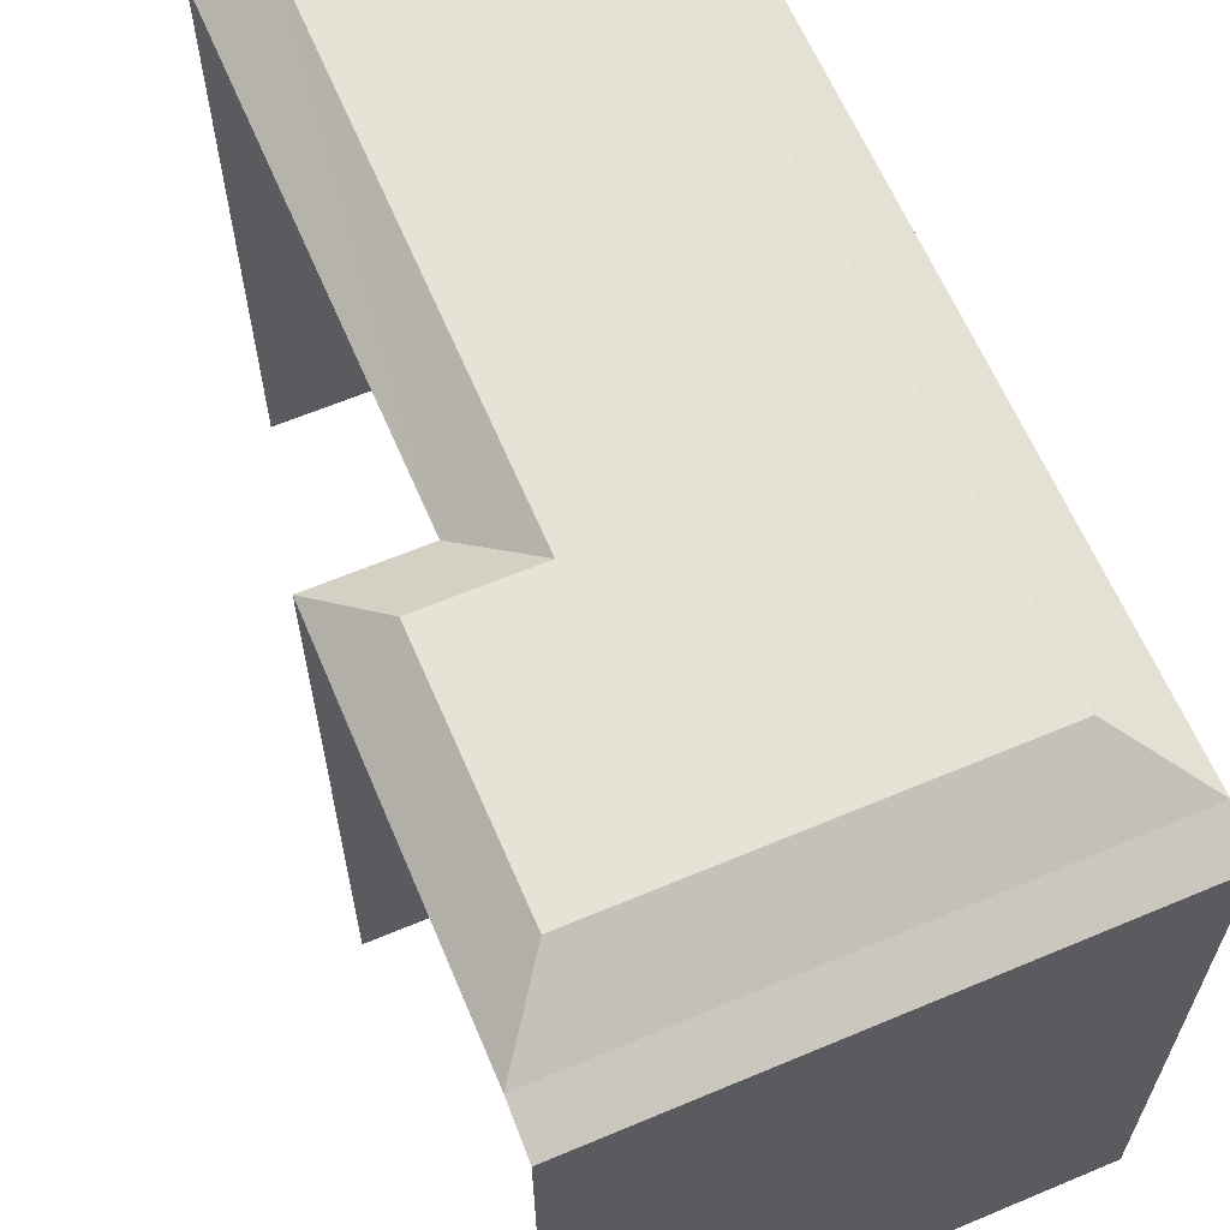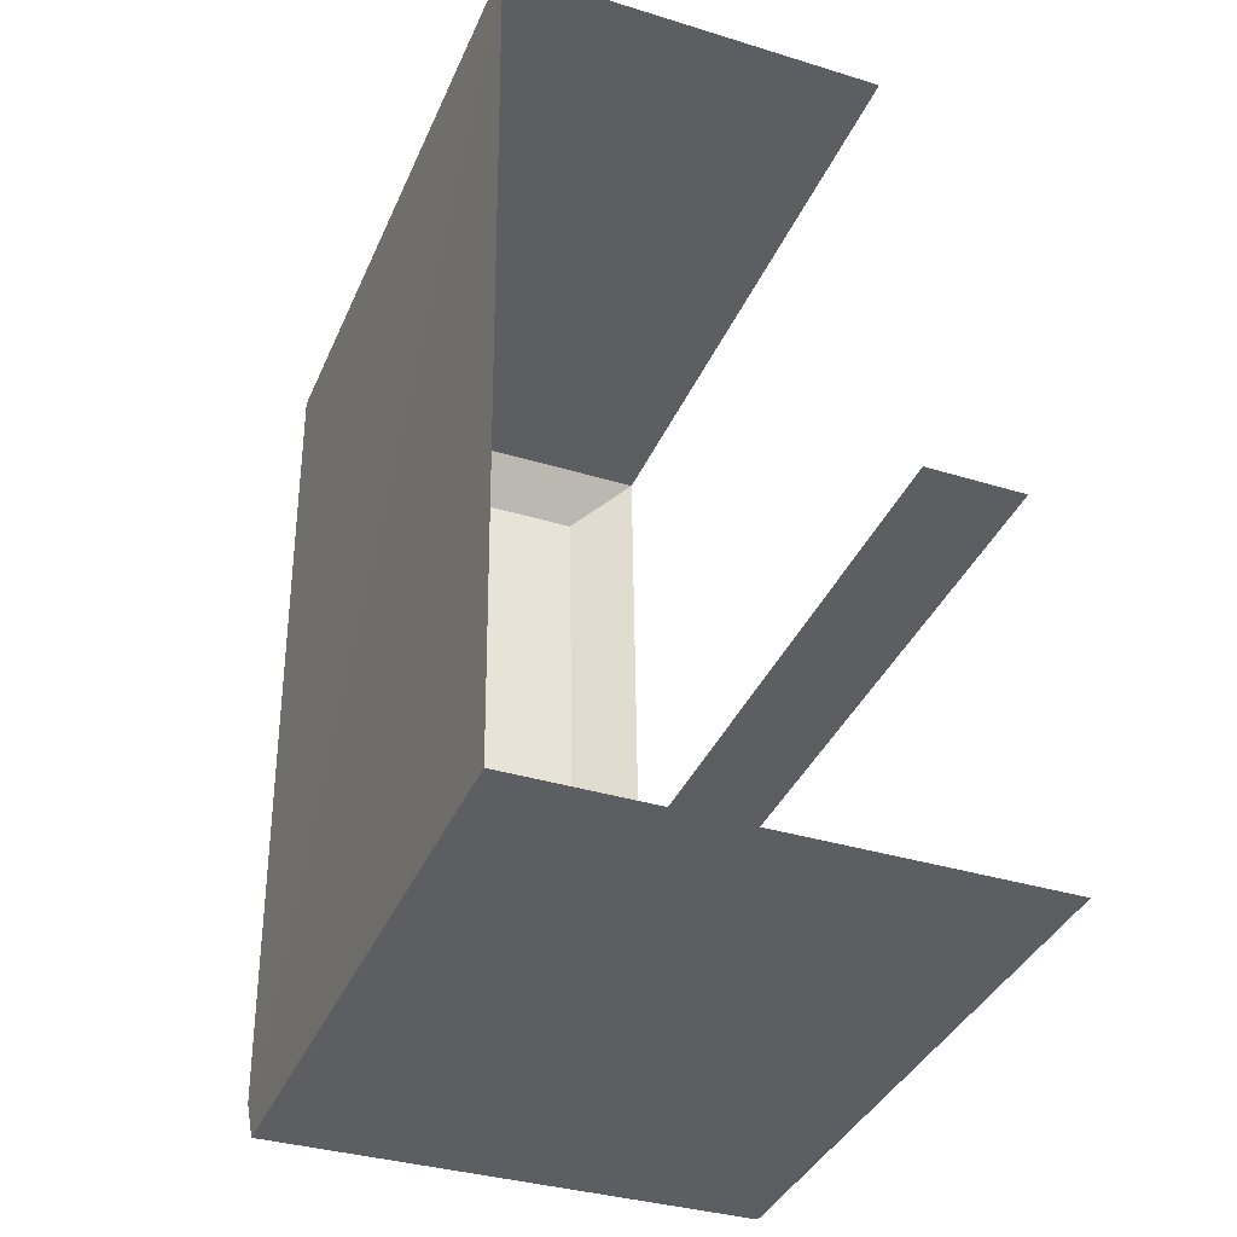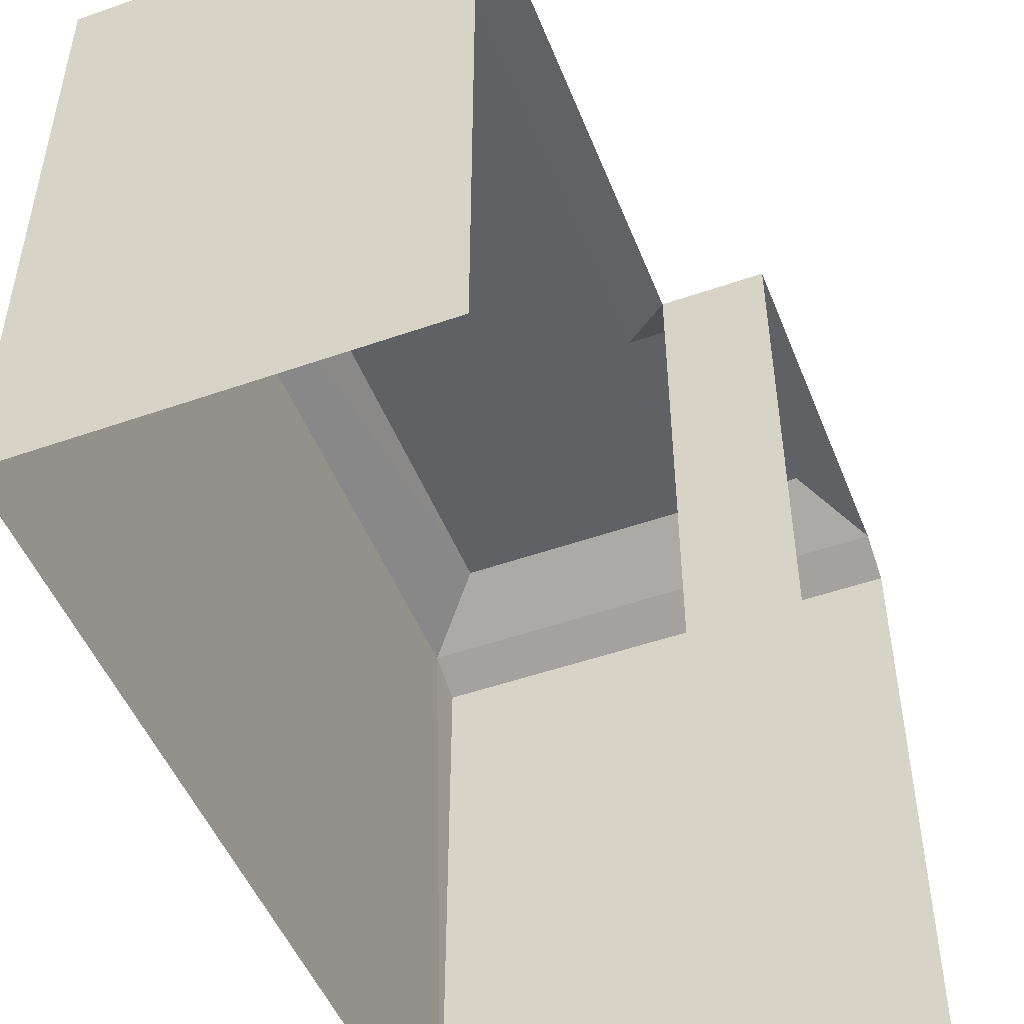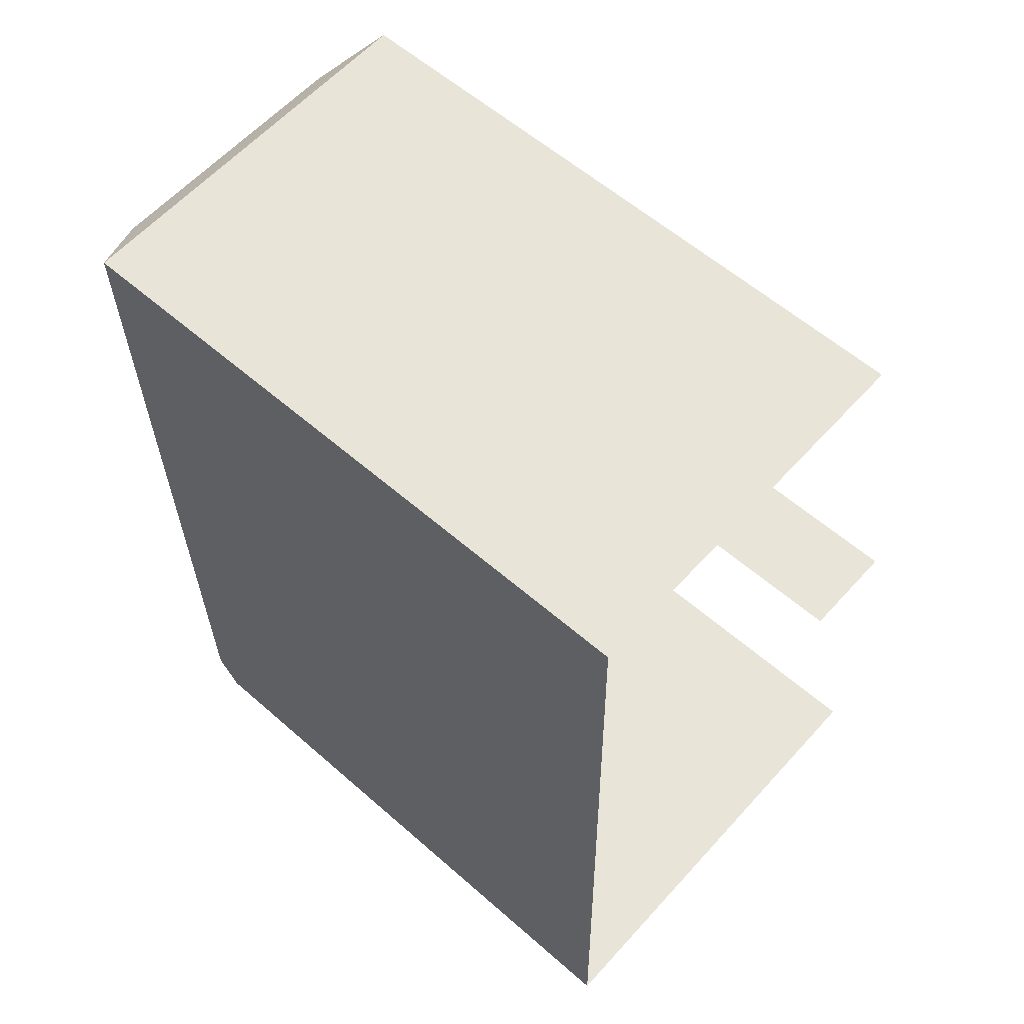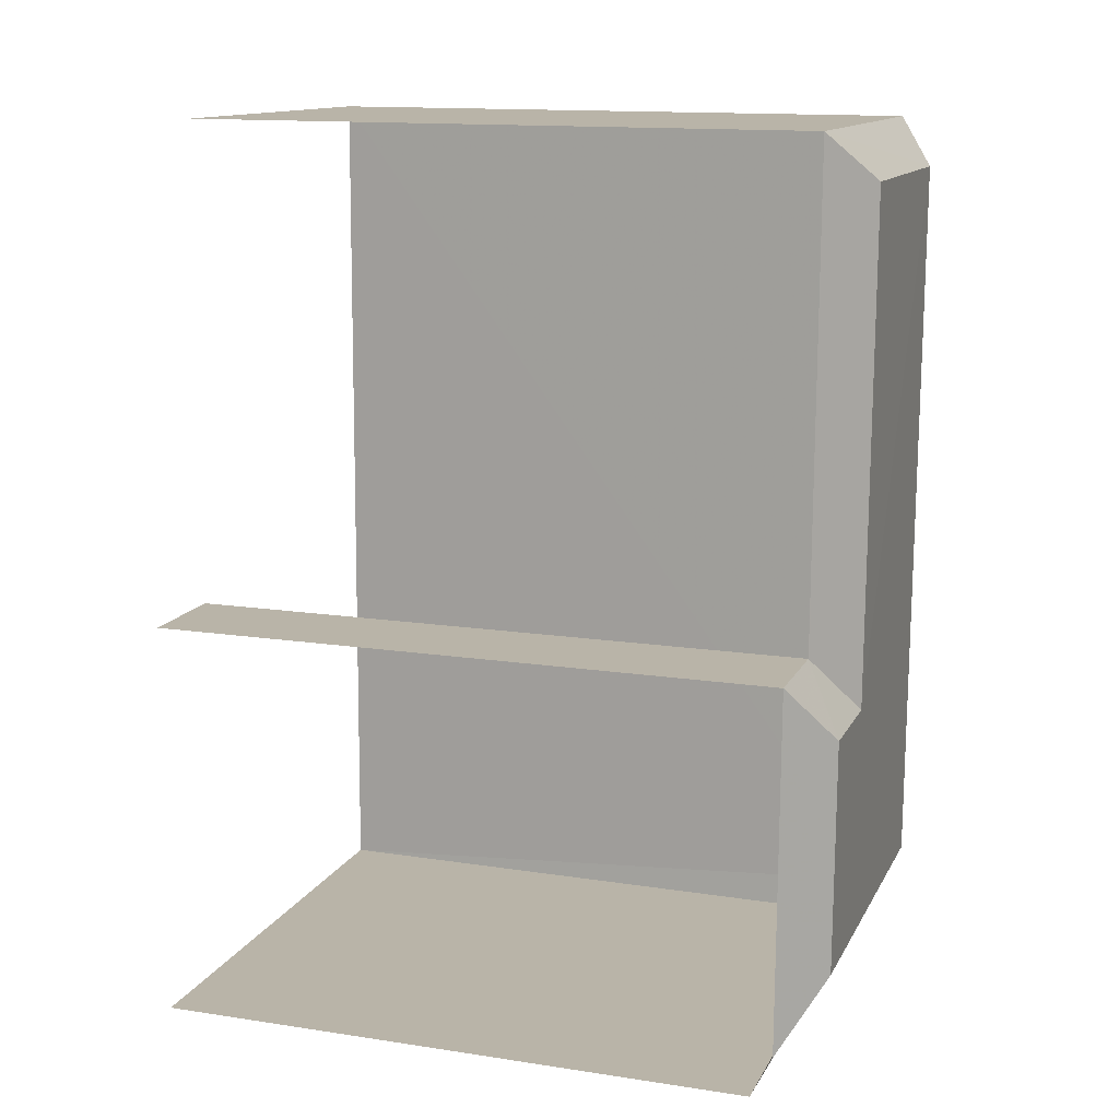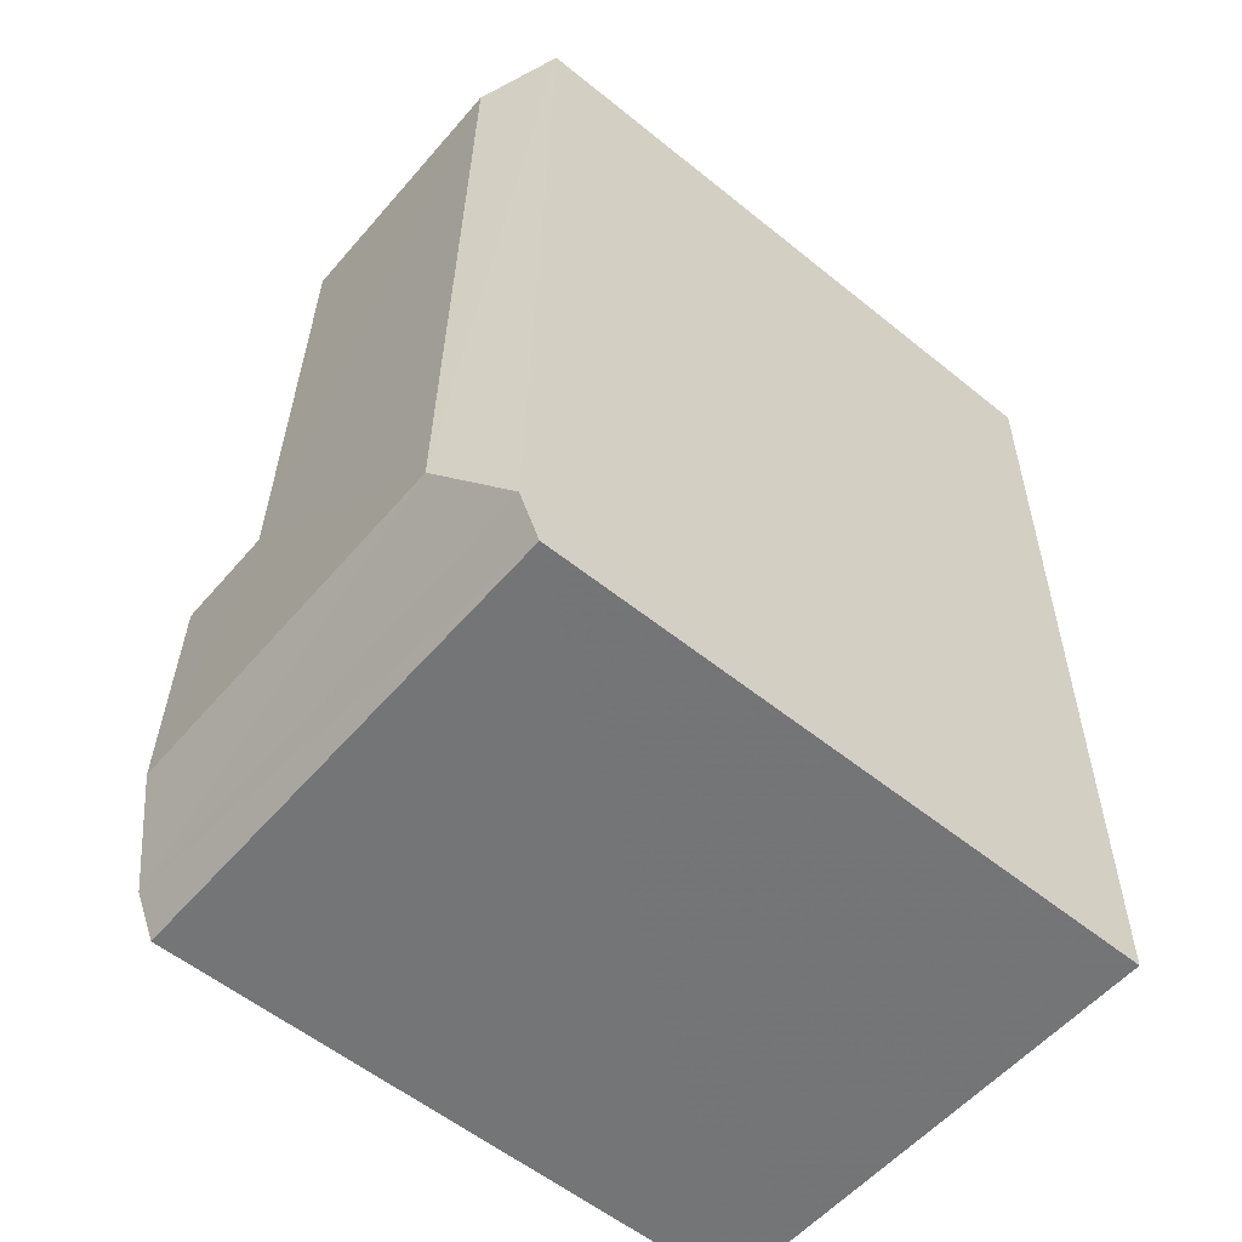
<metadata>
{"format":"obj","ext":"obj","renderer":"f3d","projection":"perspective","resolution":1024,"background":"white","views":[{"elev":63.3,"azim":-24.0,"up":"+Z"},{"elev":-38.3,"azim":157.9,"up":"+Y"},{"elev":-49.3,"azim":-159.7,"up":"+Z"},{"elev":58.9,"azim":131.9,"up":"+Y"},{"elev":14.1,"azim":-71.4,"up":"+Y"},{"elev":-57.2,"azim":50.0,"up":"+Y"}]}
</metadata>
<code>
v -3.735e+05 -1.04e+05 27
v -3.735e+05 -1.04e+05 27
v -3.735e+05 -1.04e+05 27
v -3.735e+05 -1.04e+05 27
v -3.735e+05 -1.04e+05 27
v -3.735e+05 -1.04e+05 27
v -3.735e+05 -1.04e+05 39.83
v -3.735e+05 -1.04e+05 39.39
v -3.735e+05 -1.04e+05 39.39
v -3.735e+05 -1.04e+05 39.83
v -3.735e+05 -1.04e+05 40.67
v -3.735e+05 -1.04e+05 39.83
v -3.735e+05 -1.04e+05 40.67
v -3.735e+05 -1.04e+05 39.83
v -3.735e+05 -1.04e+05 39.83
v -3.735e+05 -1.04e+05 40.67
v -3.735e+05 -1.04e+05 40.67
v -3.735e+05 -1.04e+05 40.67
v -3.735e+05 -1.04e+05 40.67
v -3.735e+05 -1.04e+05 39.83
f 1 2 3
f 2 4 3
f 3 5 6
f 3 4 5
f 12 1 3
f 15 12 3
f 20 6 7
f 7 5 8
f 7 6 5
f 7 8 9
f 10 7 9
f 11 12 13
f 11 14 12
f 13 15 16
f 13 12 15
f 17 18 16
f 13 16 11
f 11 16 19
f 16 18 19
f 15 20 17
f 16 15 17
f 7 10 19
f 18 7 19
f 18 20 7
f 18 17 20
f 19 10 14
f 11 19 14
f 9 5 4
f 9 8 5
f 15 3 6
f 20 15 6
f 14 2 1
f 12 14 1
f 4 2 10
f 4 10 9
f 2 14 10

</code>
